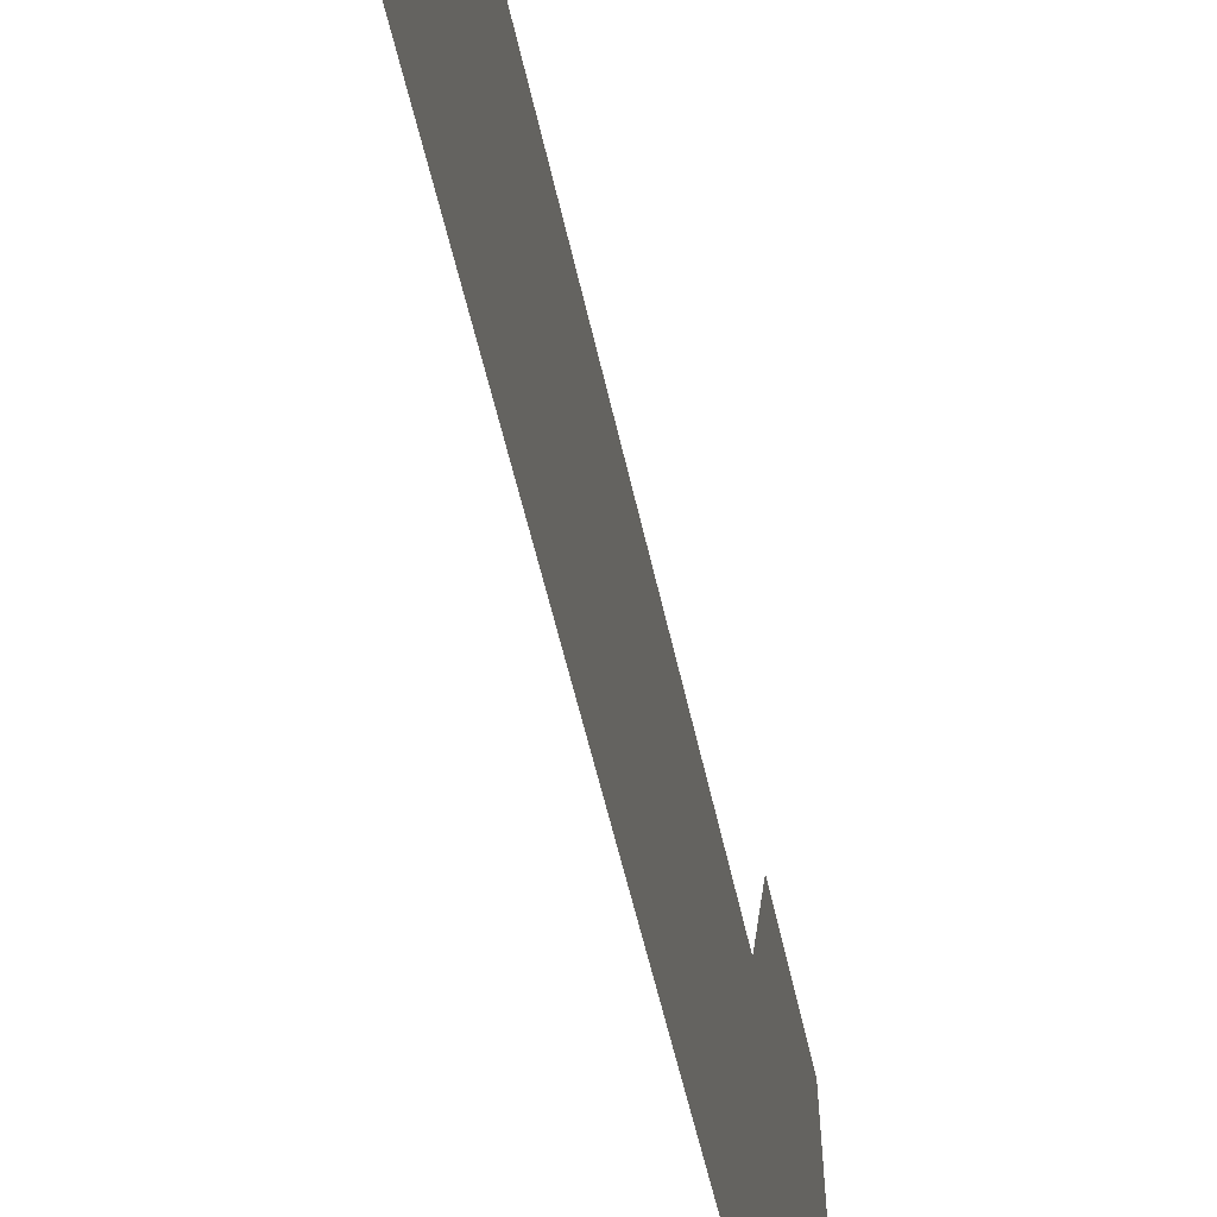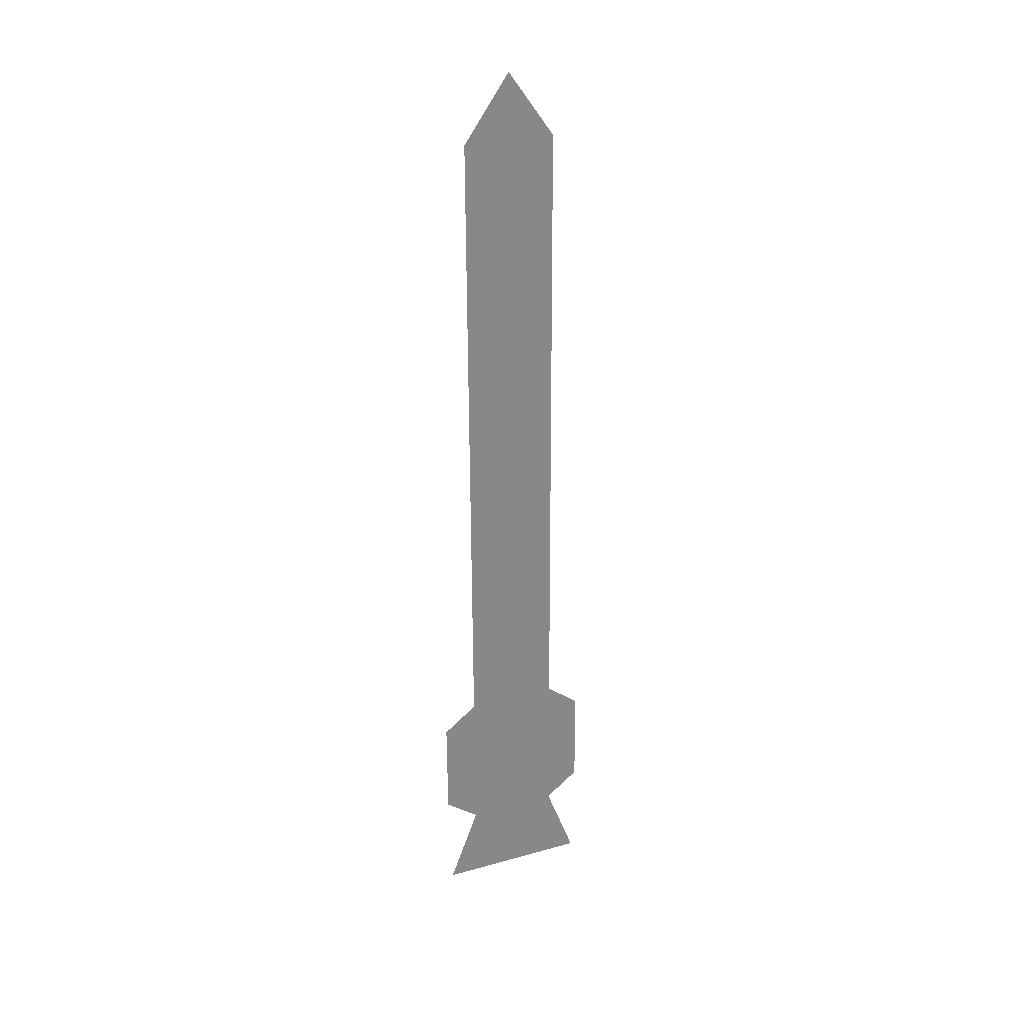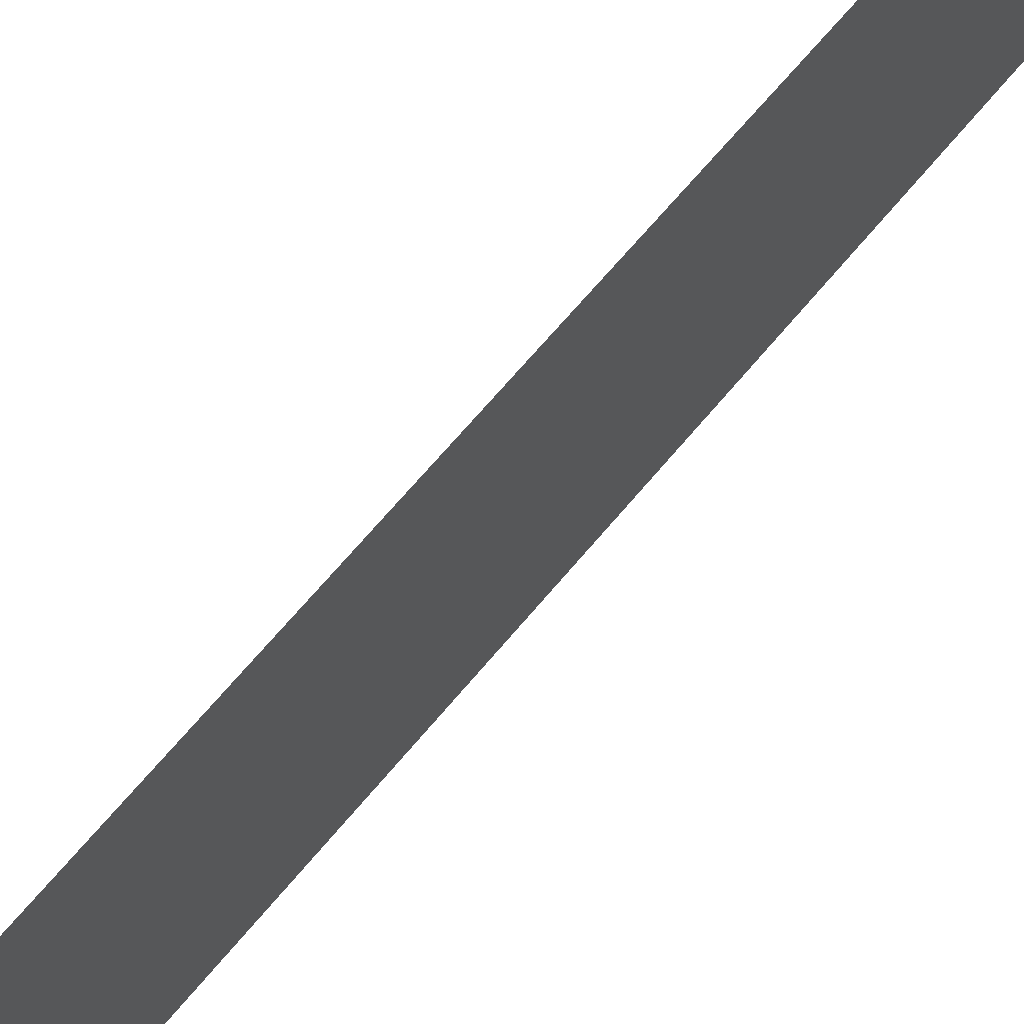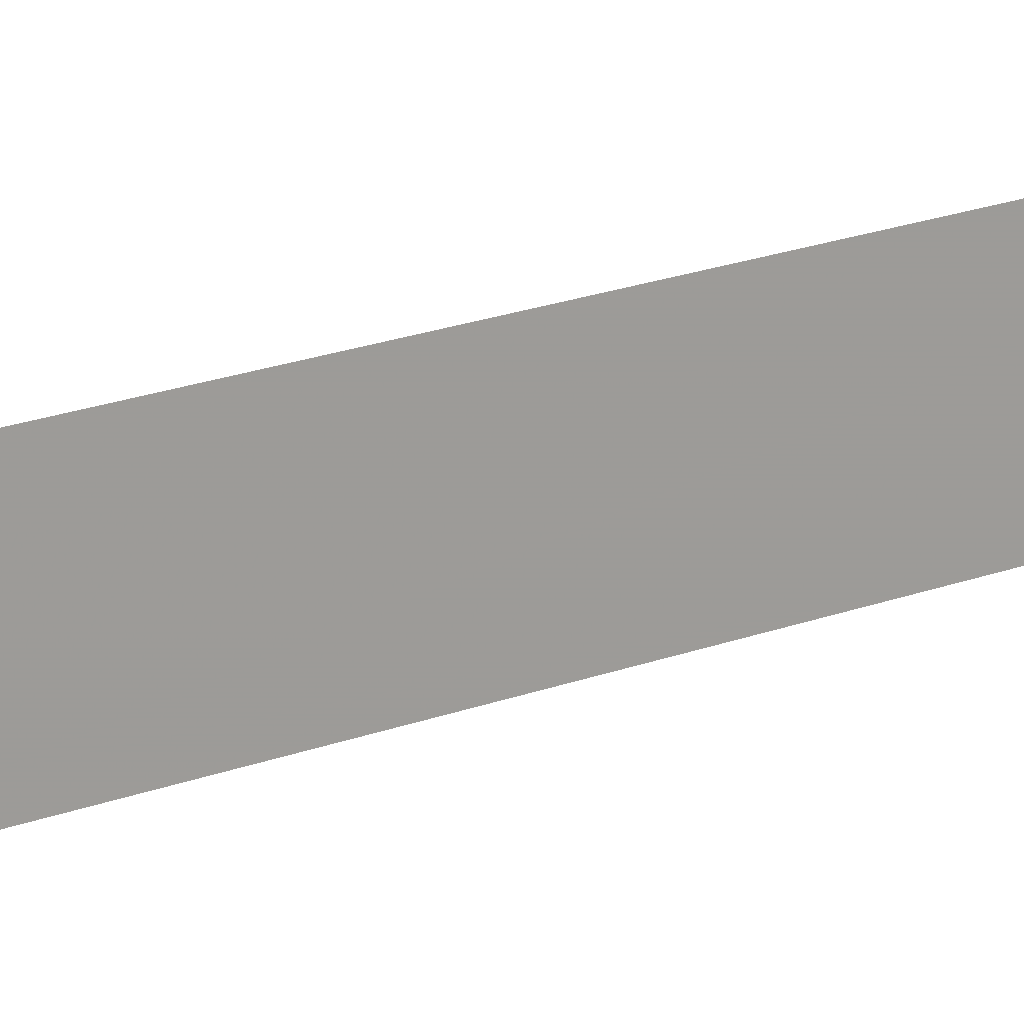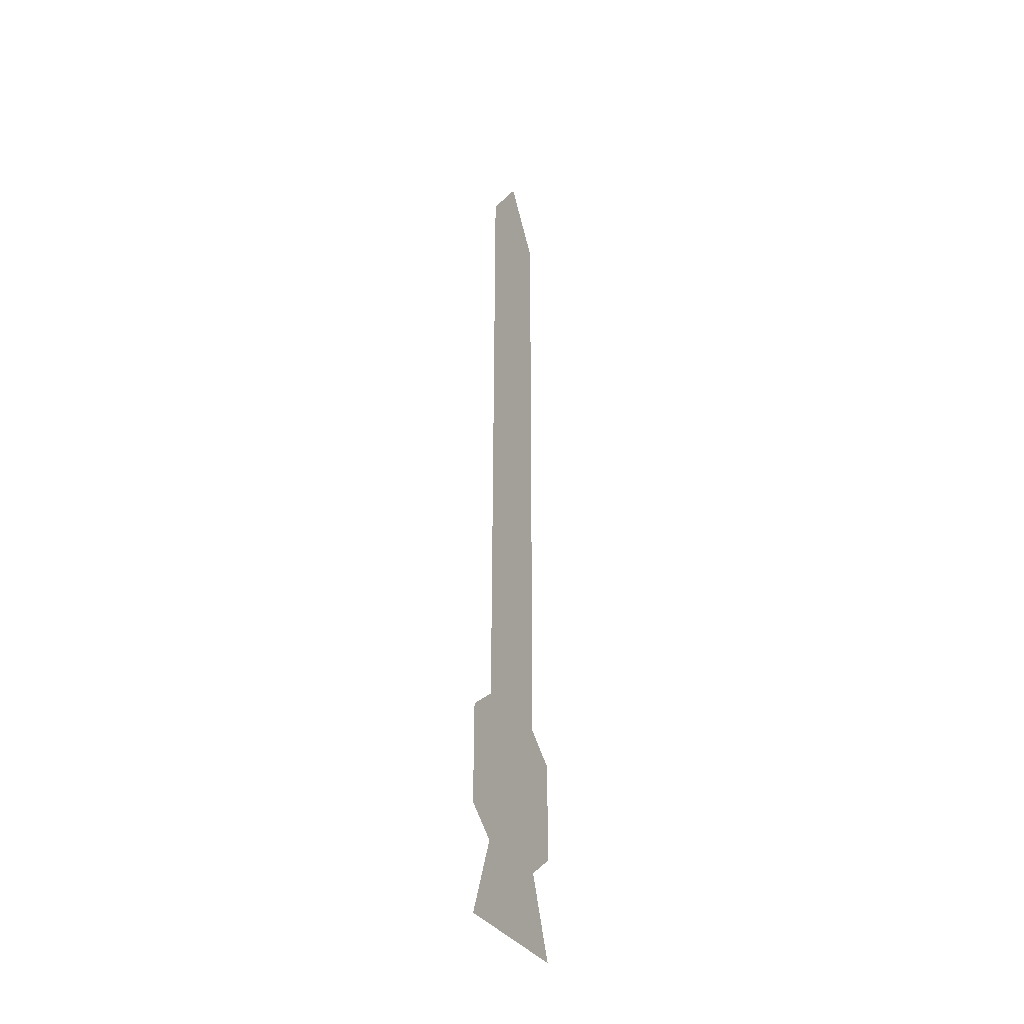
<metadata>
{"format":"obj","ext":"obj","renderer":"f3d","projection":"perspective","resolution":1024,"background":"white","views":[{"elev":-29.3,"azim":-172.5,"up":"+Z"},{"elev":27.7,"azim":67.2,"up":"+Y"},{"elev":50.6,"azim":-145.2,"up":"+Z"},{"elev":18.4,"azim":53.2,"up":"+Z"},{"elev":-33.0,"azim":-153.4,"up":"+Y"}]}
</metadata>
<code>
o minute_hand
v -1e-06 -0.1496 -0.07445
v -1e-06 -0.15 0.07326
v -1e-06 -0.07289 -0.04515
v -1e-06 -0.07335 0.04401
v -1e-06 -0.04846 -0.07732
v -1e-06 -0.04907 0.07687
v -1e-06 0.04907 -0.07687
v -1e-06 0.04846 0.07733
v -1e-06 0.0734 0.04474
v -1e-06 0.07386 -0.04442
v -1e-06 0.6929 0.0475
v -1e-06 0.7563 0.003321
v -1e-06 0.6934 -0.04167
f 2 4 1
f 1 4 3
f 4 5 3
f 6 5 4
f 6 7 5
f 8 7 6
f 8 9 7
f 7 9 10
f 9 11 10
f 12 13 11
f 10 11 13

</code>
